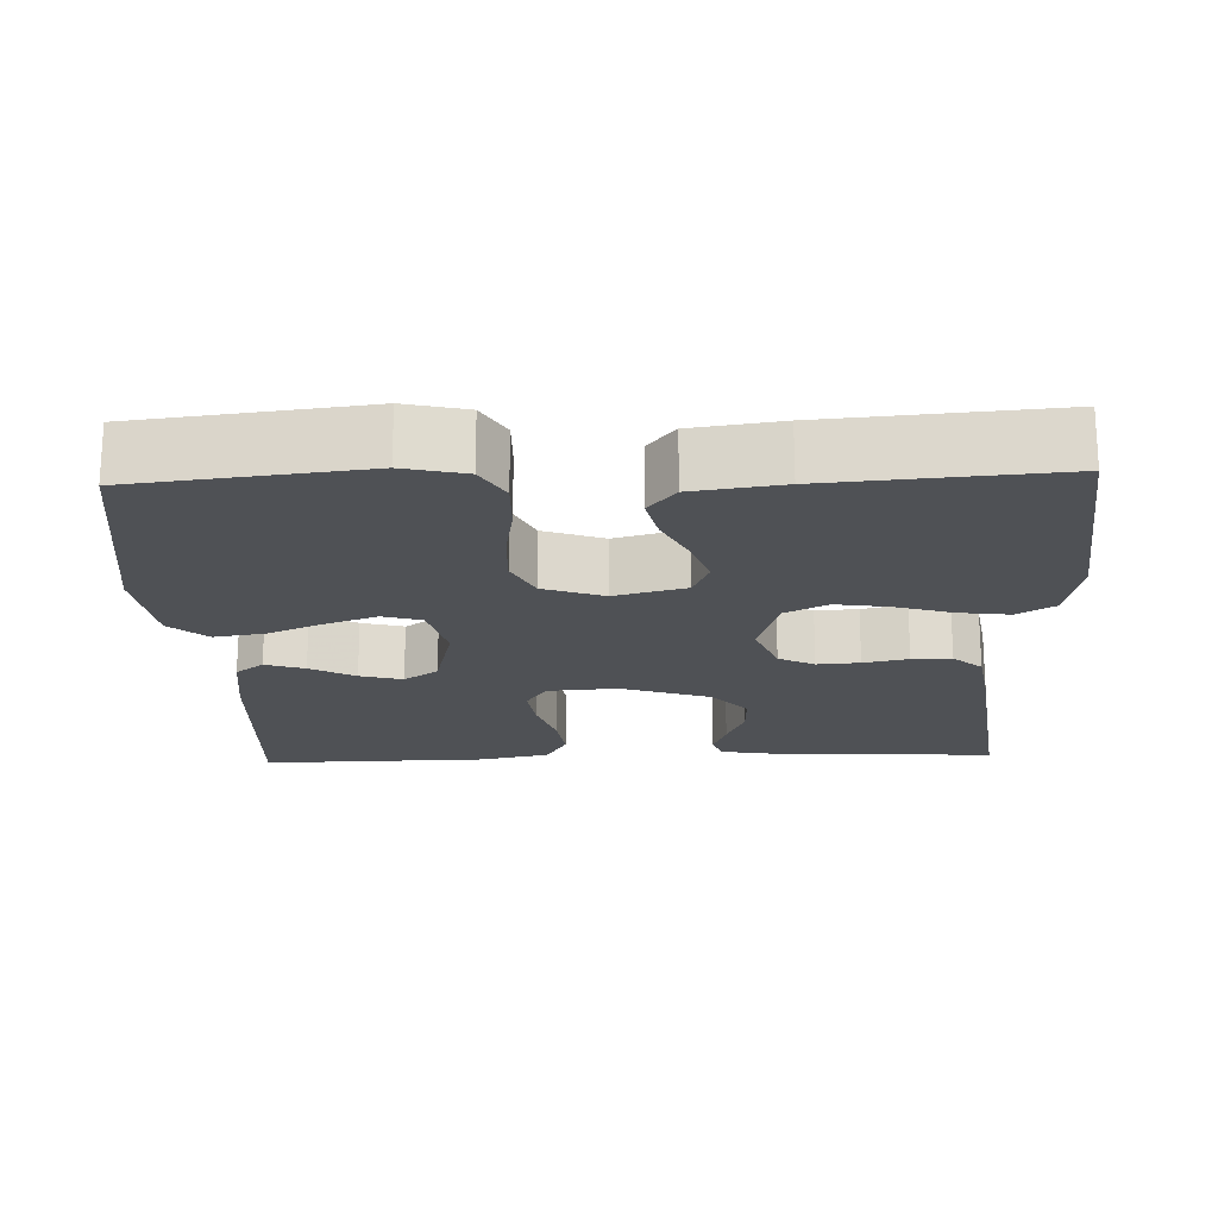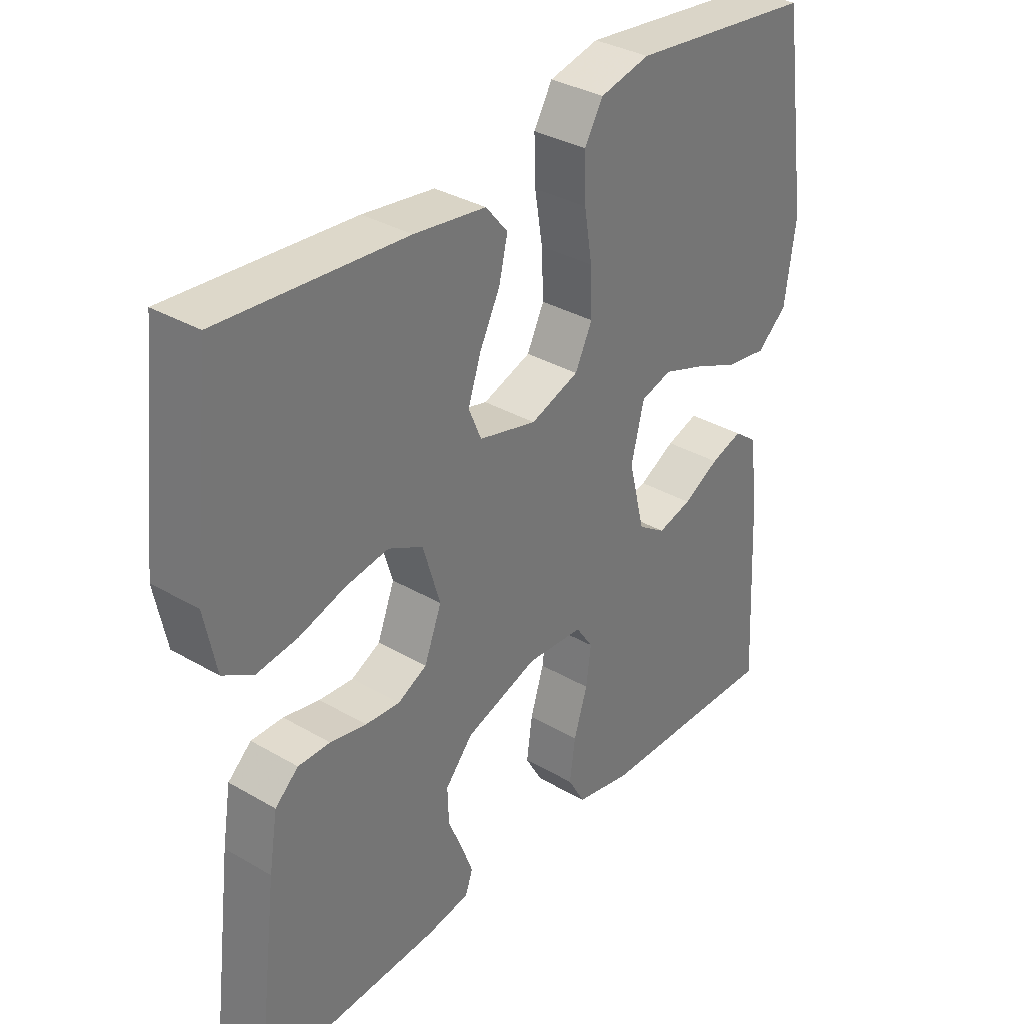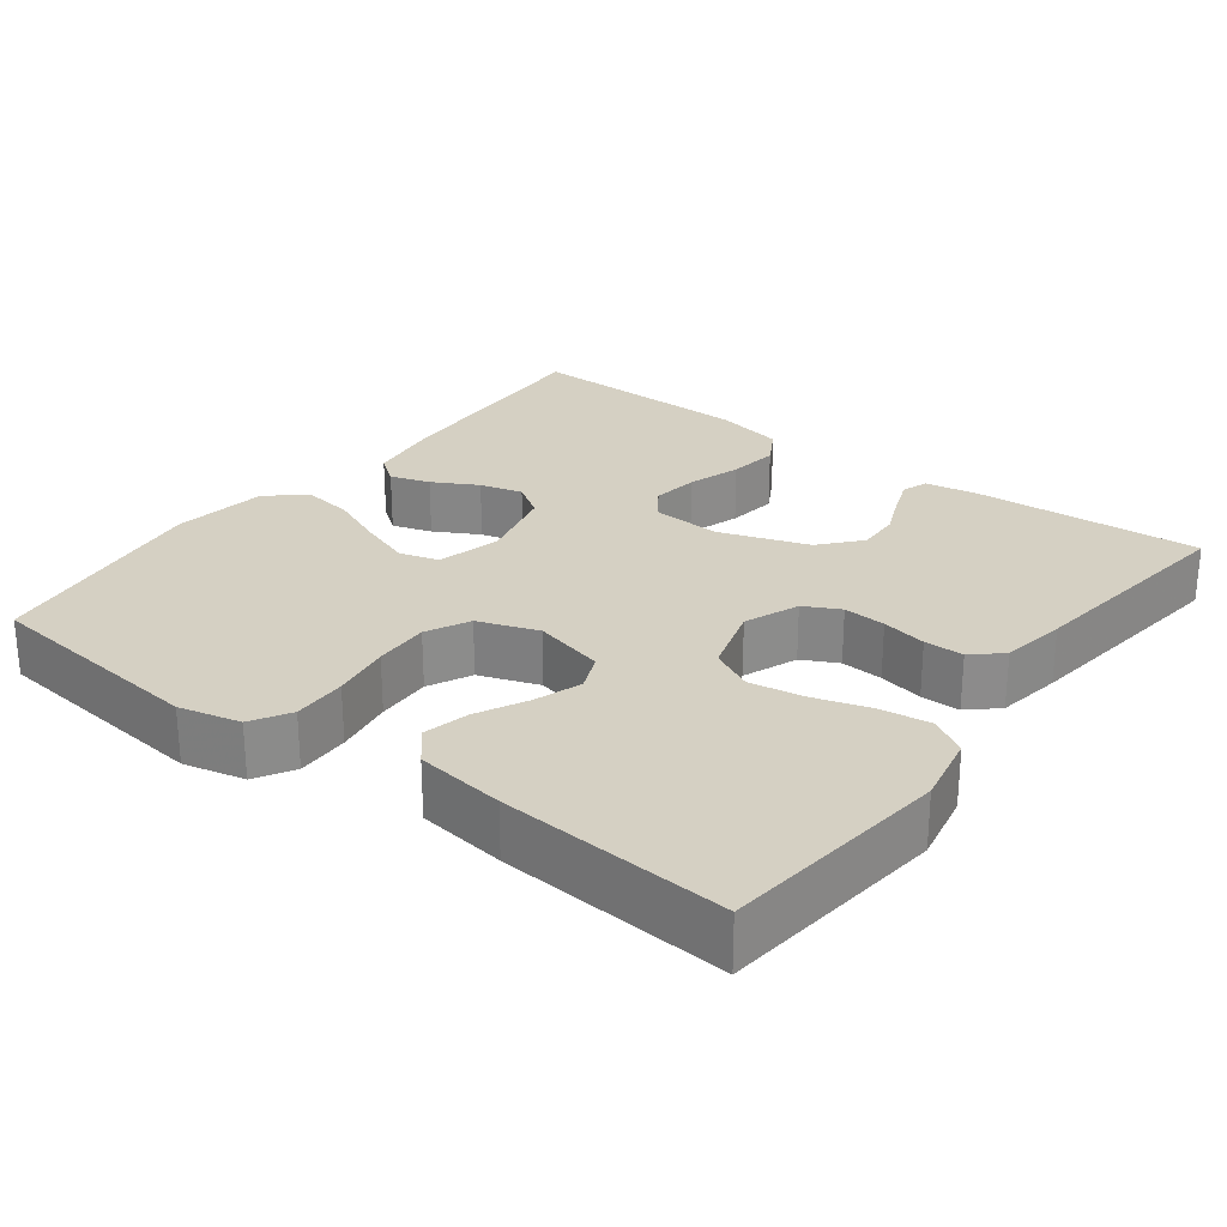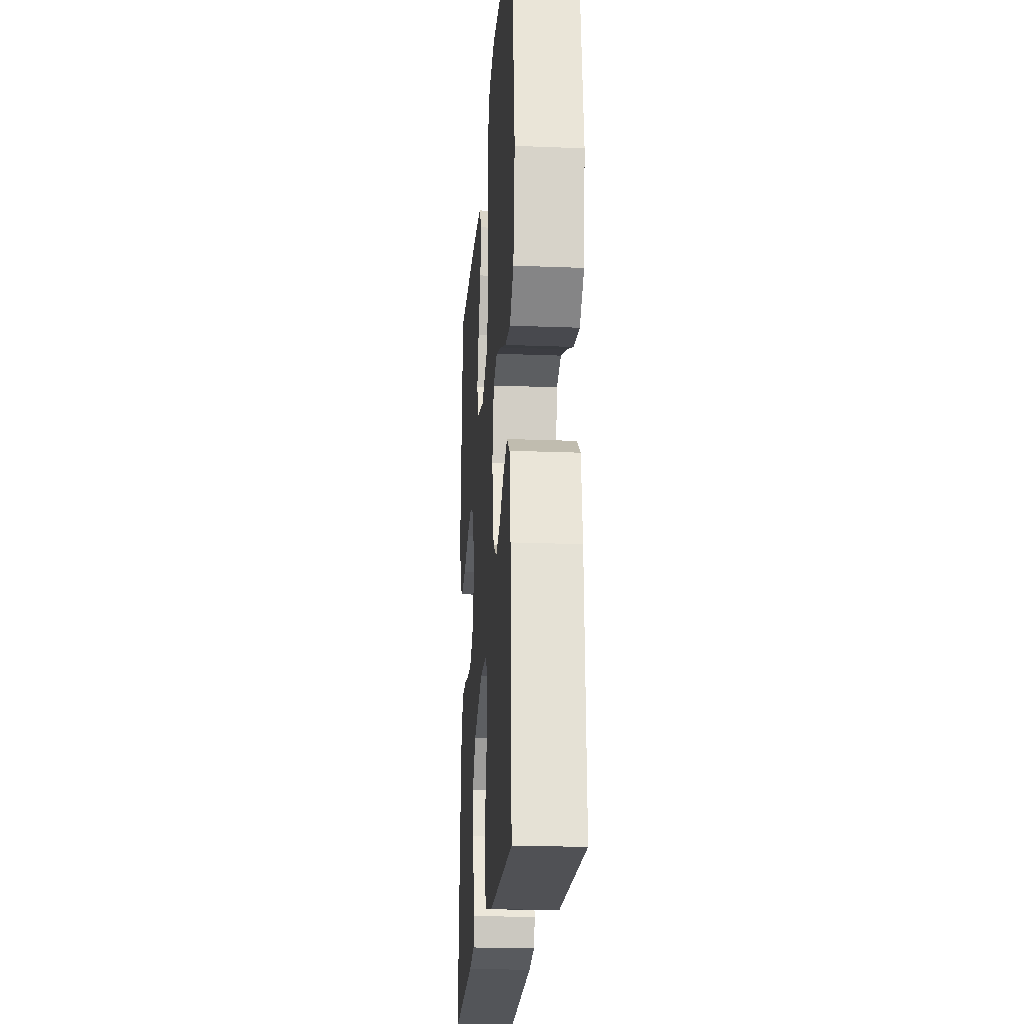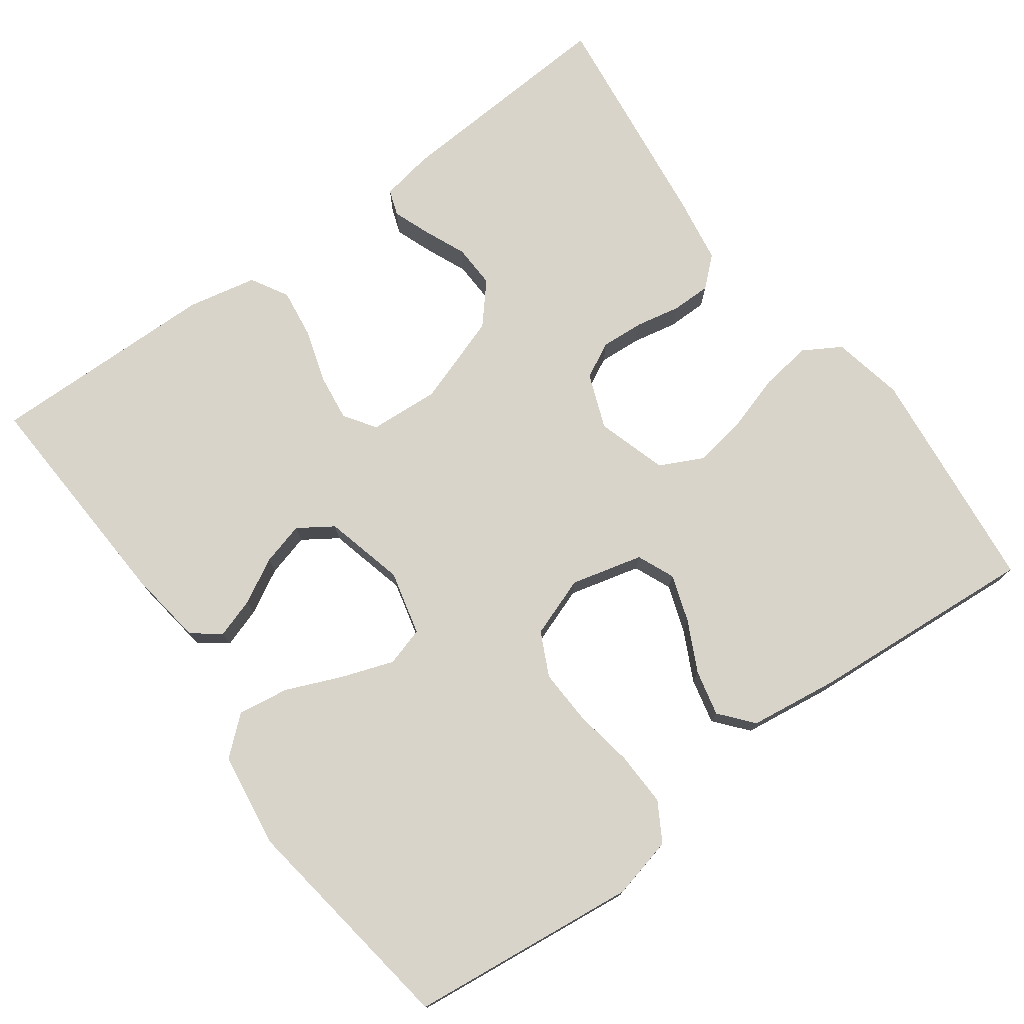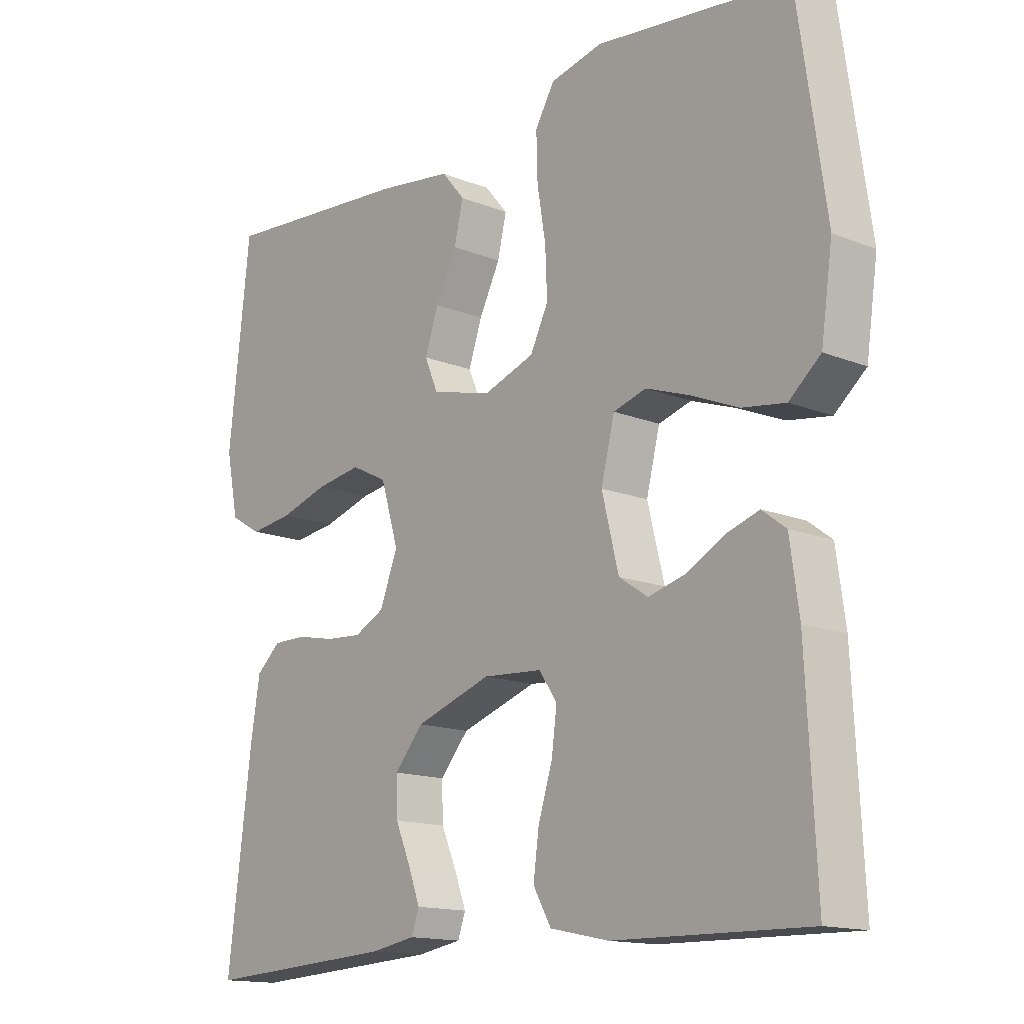
<metadata>
{"format":"obj","ext":"obj","renderer":"f3d","projection":"perspective","resolution":1024,"background":"white","views":[{"elev":-19.8,"azim":2.2,"up":"+Y"},{"elev":33.9,"azim":128.4,"up":"+Z"},{"elev":26.4,"azim":37.1,"up":"+Y"},{"elev":-21.1,"azim":-94.0,"up":"+Z"},{"elev":75.6,"azim":-36.2,"up":"+Y"},{"elev":-14.7,"azim":-131.1,"up":"+Z"}]}
</metadata>
<code>
v 0.5 0.07 -0.5
v 0.2 0.07 -0.482
v 0.131 0.07 -0.47
v 0.119 0.07 -0.436
v 0.137 0.07 -0.388
v 0.161 0.07 -0.332
v 0.163 0.07 -0.275
v 0.118 0.07 -0.223
v 0 0.07 -0.183
v -0.092 0.07 -0.189
v -0.12 0.07 -0.23
v -0.112 0.07 -0.291
v -0.09 0.07 -0.361
v -0.081 0.07 -0.427
v -0.109 0.07 -0.476
v -0.2 0.07 -0.495
v -0.5 0.07 -0.5
v -0.485 0.07 -0.2
v -0.471 0.07 -0.099
v -0.434 0.07 -0.071
v -0.382 0.07 -0.088
v -0.323 0.07 -0.12
v -0.267 0.07 -0.135
v -0.222 0.07 -0.105
v -0.196 0.07 0
v -0.217 0.07 0.084
v -0.268 0.07 0.099
v -0.336 0.07 0.075
v -0.409 0.07 0.044
v -0.476 0.07 0.034
v -0.525 0.07 0.076
v -0.543 0.07 0.2
v -0.5 0.07 0.5
v -0.2 0.07 0.534
v -0.119 0.07 0.515
v -0.089 0.07 0.464
v -0.091 0.07 0.393
v -0.104 0.07 0.315
v -0.107 0.07 0.242
v -0.079 0.07 0.185
v 0 0.07 0.157
v 0.094 0.07 0.181
v 0.115 0.07 0.23
v 0.094 0.07 0.292
v 0.061 0.07 0.358
v 0.047 0.07 0.418
v 0.083 0.07 0.461
v 0.2 0.07 0.477
v 0.5 0.07 0.5
v 0.533 0.07 0.2
v 0.514 0.07 0.106
v 0.465 0.07 0.077
v 0.398 0.07 0.086
v 0.323 0.07 0.109
v 0.253 0.07 0.12
v 0.197 0.07 0.092
v 0.169 0.07 0
v 0.197 0.07 -0.072
v 0.244 0.07 -0.096
v 0.3 0.07 -0.092
v 0.359 0.07 -0.08
v 0.411 0.07 -0.08
v 0.449 0.07 -0.114
v 0.463 0.07 -0.2
v 0.5 0 -0.5
v 0.2 0 -0.482
v 0.131 0 -0.47
v 0.119 0 -0.436
v 0.137 0 -0.388
v 0.161 0 -0.332
v 0.163 0 -0.275
v 0.118 0 -0.223
v 0 0 -0.183
v -0.092 0 -0.189
v -0.12 0 -0.23
v -0.112 0 -0.291
v -0.09 0 -0.361
v -0.081 0 -0.427
v -0.109 0 -0.476
v -0.2 0 -0.495
v -0.5 0 -0.5
v -0.485 0 -0.2
v -0.471 0 -0.099
v -0.434 0 -0.071
v -0.382 0 -0.088
v -0.323 0 -0.12
v -0.267 0 -0.135
v -0.222 0 -0.105
v -0.196 0 0
v -0.217 0 0.084
v -0.268 0 0.099
v -0.336 0 0.075
v -0.409 0 0.044
v -0.476 0 0.034
v -0.525 0 0.076
v -0.543 0 0.2
v -0.5 0 0.5
v -0.2 0 0.534
v -0.119 0 0.515
v -0.089 0 0.464
v -0.091 0 0.393
v -0.104 0 0.315
v -0.107 0 0.242
v -0.079 0 0.185
v 0 0 0.157
v 0.094 0 0.181
v 0.115 0 0.23
v 0.094 0 0.292
v 0.061 0 0.358
v 0.047 0 0.418
v 0.083 0 0.461
v 0.2 0 0.477
v 0.5 0 0.5
v 0.533 0 0.2
v 0.514 0 0.106
v 0.465 0 0.077
v 0.398 0 0.086
v 0.323 0 0.109
v 0.253 0 0.12
v 0.197 0 0.092
v 0.169 0 0
v 0.197 0 -0.072
v 0.244 0 -0.096
v 0.3 0 -0.092
v 0.359 0 -0.08
v 0.411 0 -0.08
v 0.449 0 -0.114
v 0.463 0 -0.2
f 60 61 62 63
f 59 60 63 64
f 51 52 53 54
f 51 54 55
f 50 51 55
f 49 50 55
f 48 49 55 56
f 44 45 46 47
f 43 44 47 48
f 35 36 37 38
f 35 38 39
f 34 35 39
f 33 34 39
f 32 33 39 40
f 28 29 30 31
f 27 28 31 32
f 26 27 32 40
f 19 20 21 22
f 19 22 23
f 18 19 23
f 17 18 23
f 16 17 23 24
f 12 13 14 15
f 11 12 15 16
f 3 4 5 6
f 1 2 3 6
f 59 64 1 6
f 58 59 6 7
f 57 58 7 8
f 43 48 56 57
f 42 43 57 8
f 41 42 8 9
f 25 26 40 41
f 25 41 9 10
f 11 16 24 25
f 10 11 25
f 127 126 125 124
f 128 127 124 123
f 118 117 116 115
f 119 118 115
f 119 115 114
f 119 114 113
f 120 119 113 112
f 111 110 109 108
f 112 111 108 107
f 102 101 100 99
f 103 102 99
f 103 99 98
f 103 98 97
f 104 103 97 96
f 95 94 93 92
f 96 95 92 91
f 104 96 91 90
f 86 85 84 83
f 87 86 83
f 87 83 82
f 87 82 81
f 88 87 81 80
f 79 78 77 76
f 80 79 76 75
f 70 69 68 67
f 70 67 66 65
f 70 65 128 123
f 71 70 123 122
f 72 71 122 121
f 121 120 112 107
f 72 121 107 106
f 73 72 106 105
f 105 104 90 89
f 74 73 105 89
f 89 88 80 75
f 89 75 74
f 1 65 66 2
f 2 66 67 3
f 3 67 68 4
f 4 68 69 5
f 5 69 70 6
f 6 70 71 7
f 7 71 72 8
f 8 72 73 9
f 9 73 74 10
f 10 74 75 11
f 11 75 76 12
f 12 76 77 13
f 13 77 78 14
f 14 78 79 15
f 15 79 80 16
f 16 80 81 17
f 17 81 82 18
f 18 82 83 19
f 19 83 84 20
f 20 84 85 21
f 21 85 86 22
f 22 86 87 23
f 23 87 88 24
f 24 88 89 25
f 25 89 90 26
f 26 90 91 27
f 27 91 92 28
f 28 92 93 29
f 29 93 94 30
f 30 94 95 31
f 31 95 96 32
f 32 96 97 33
f 33 97 98 34
f 34 98 99 35
f 35 99 100 36
f 36 100 101 37
f 37 101 102 38
f 38 102 103 39
f 39 103 104 40
f 40 104 105 41
f 41 105 106 42
f 42 106 107 43
f 43 107 108 44
f 44 108 109 45
f 45 109 110 46
f 46 110 111 47
f 47 111 112 48
f 48 112 113 49
f 49 113 114 50
f 50 114 115 51
f 51 115 116 52
f 52 116 117 53
f 53 117 118 54
f 54 118 119 55
f 55 119 120 56
f 56 120 121 57
f 57 121 122 58
f 58 122 123 59
f 59 123 124 60
f 60 124 125 61
f 61 125 126 62
f 62 126 127 63
f 63 127 128 64
f 64 128 65 1

</code>
